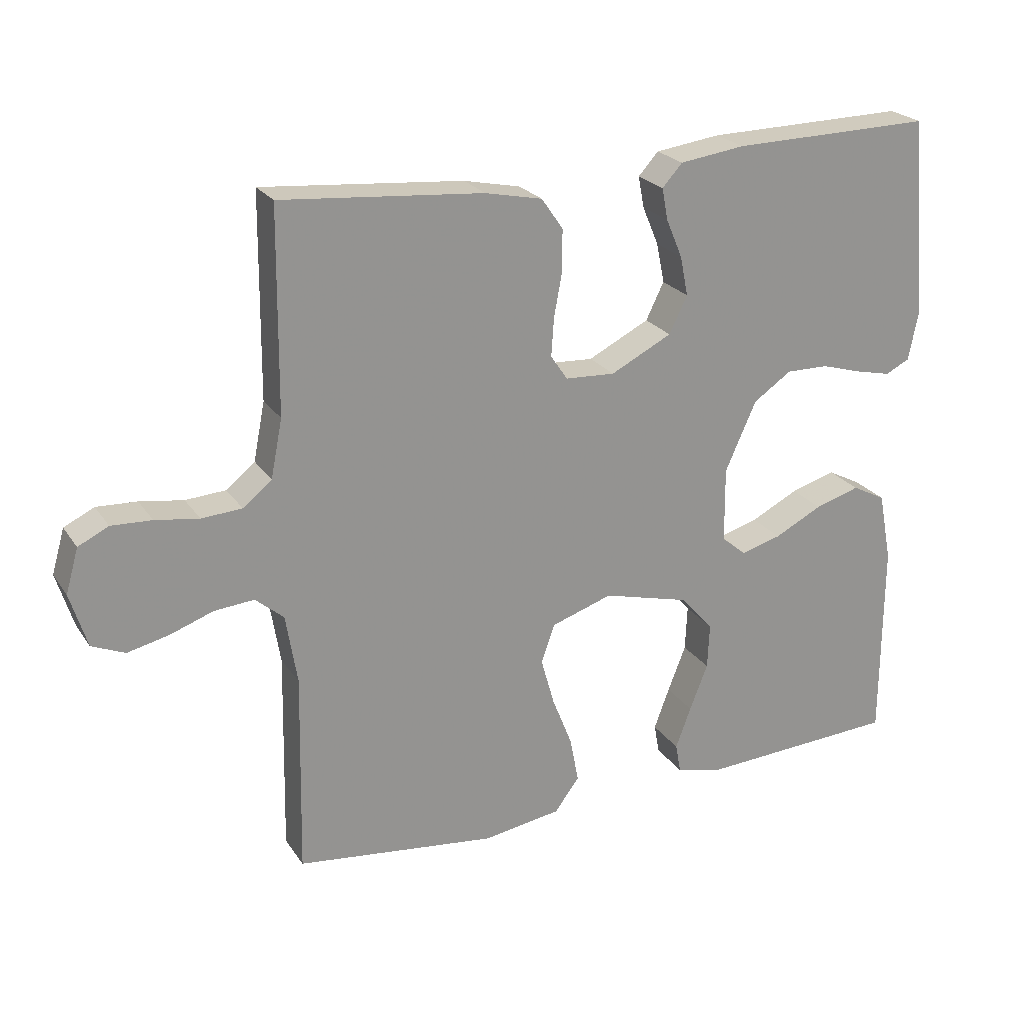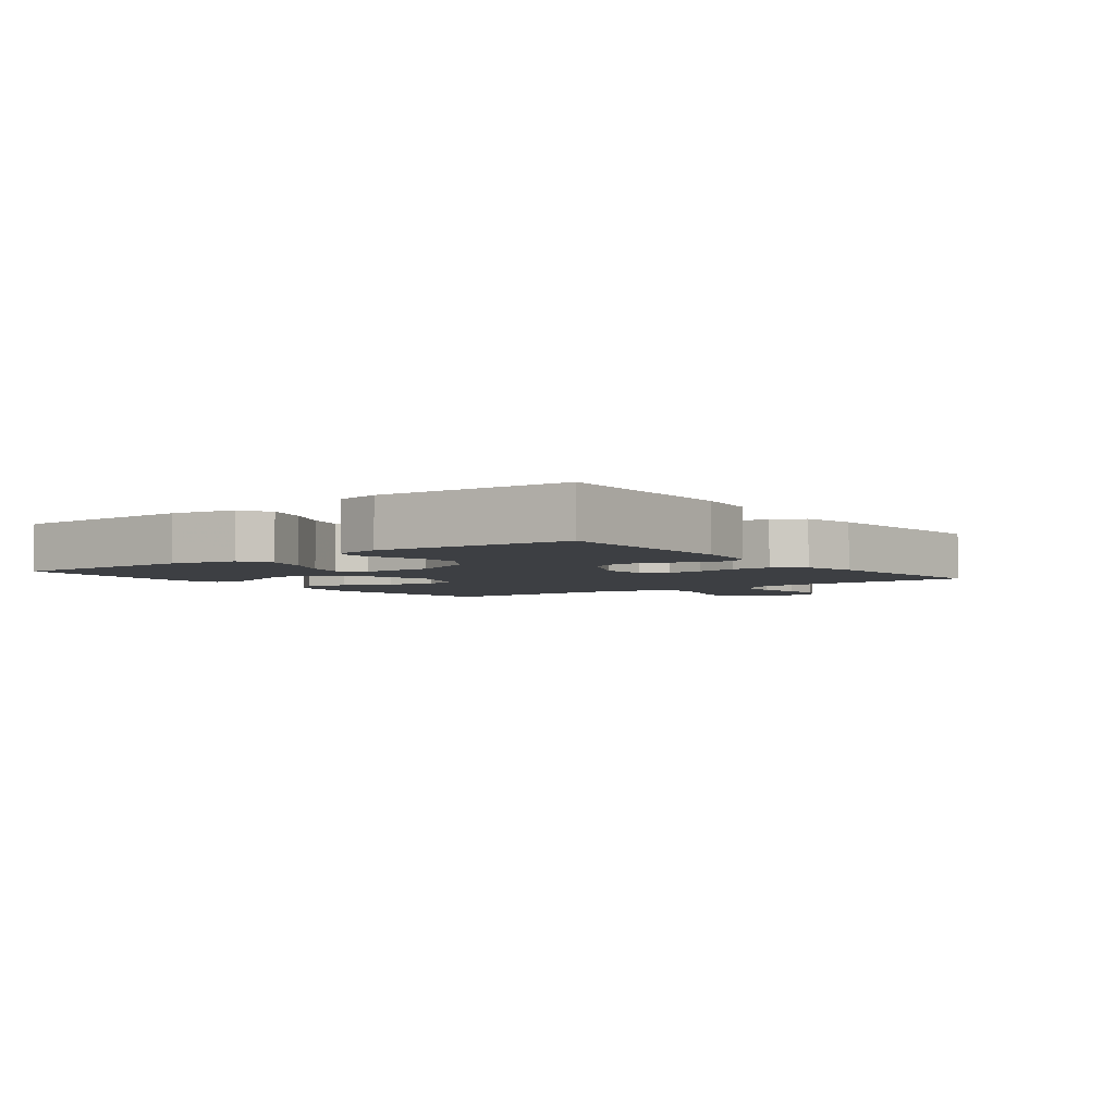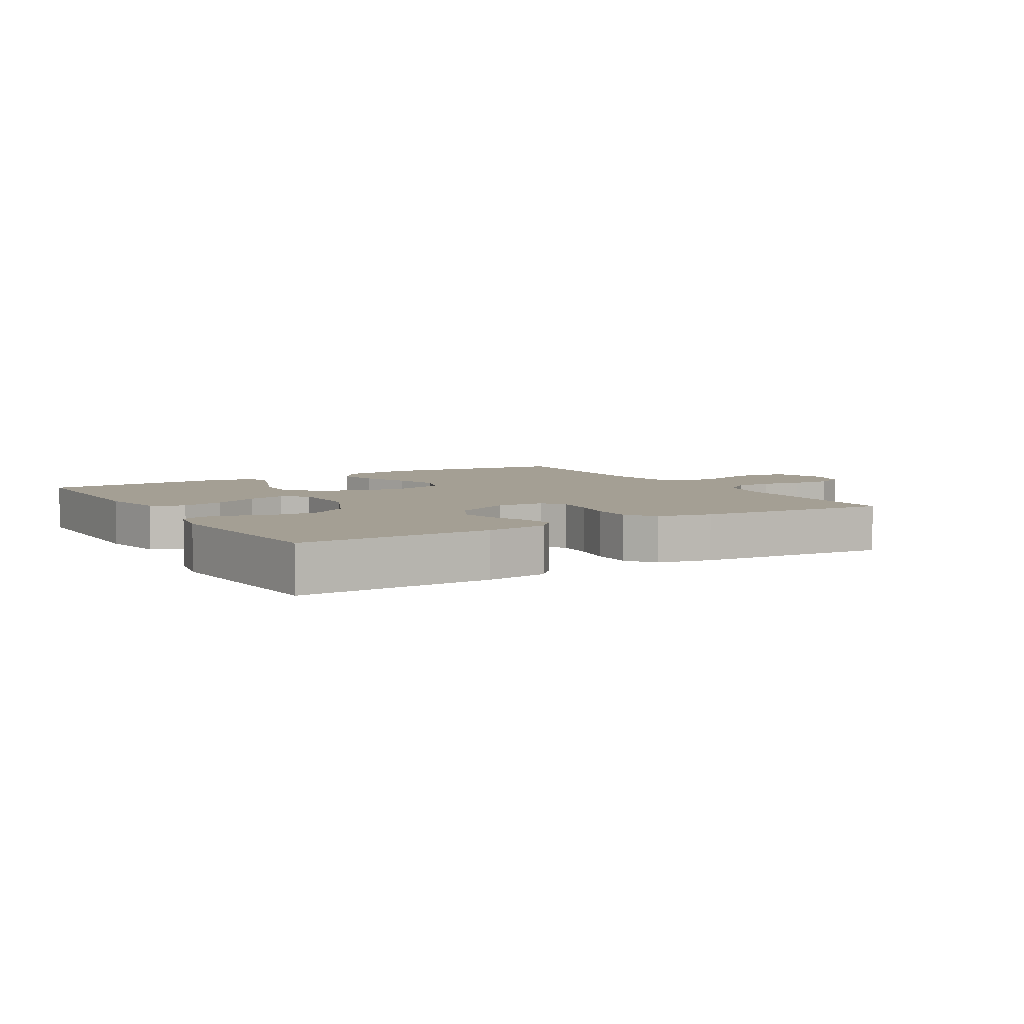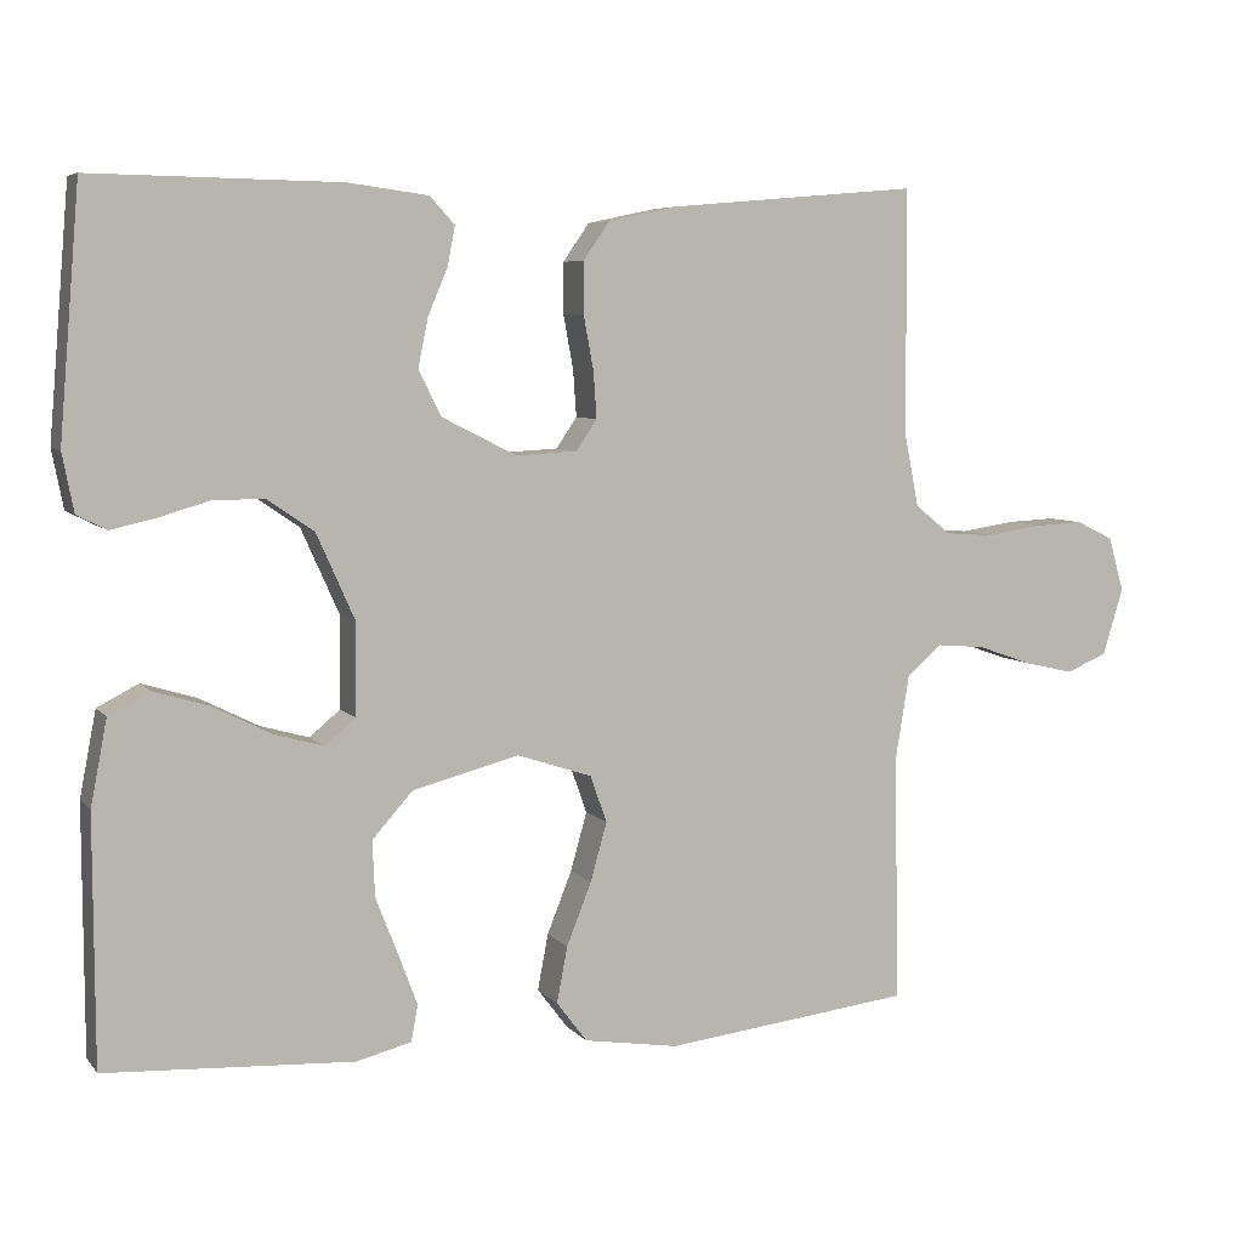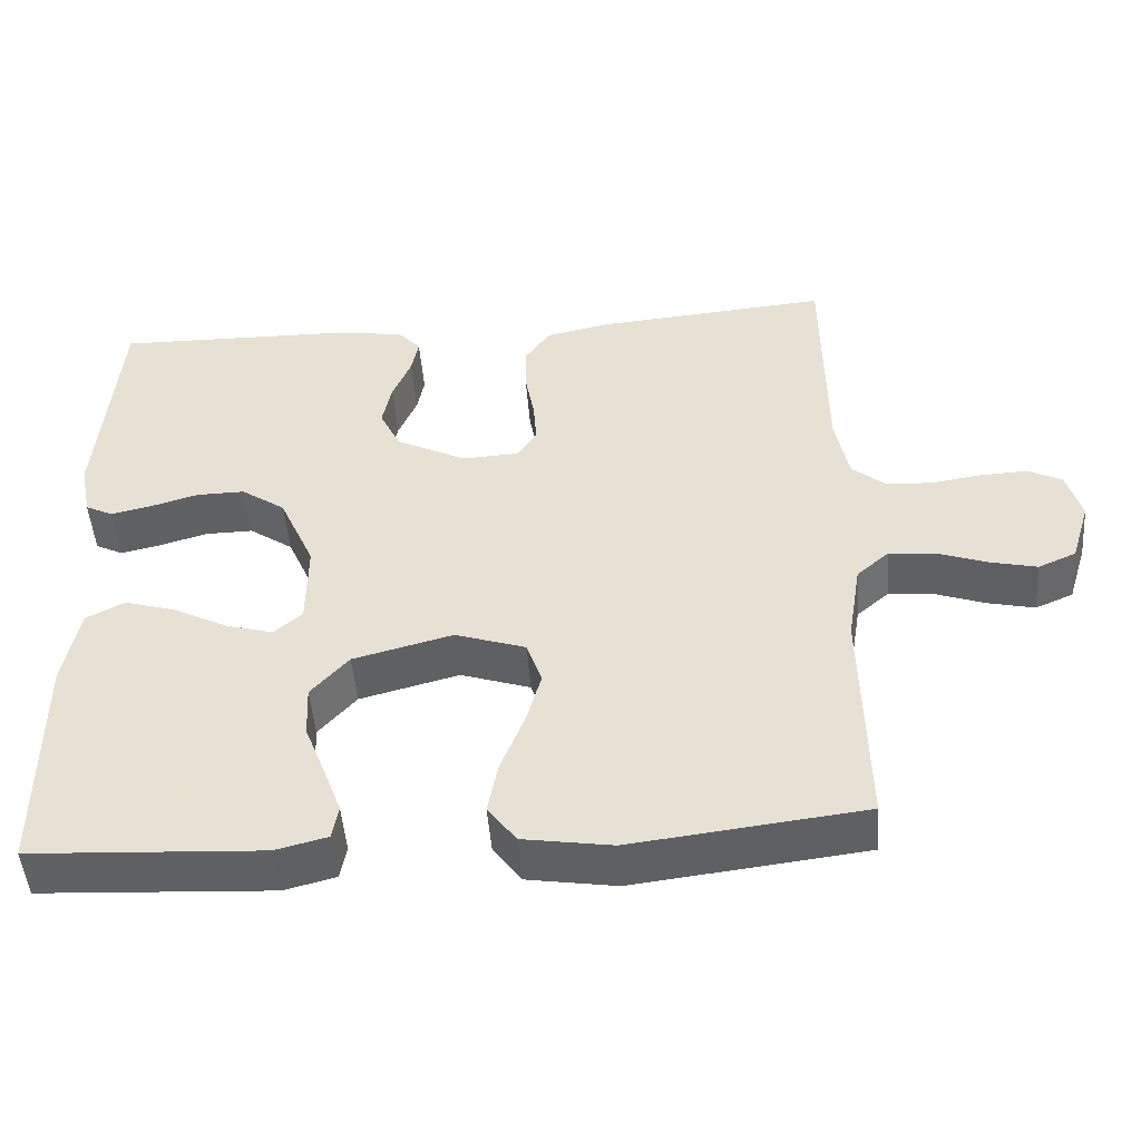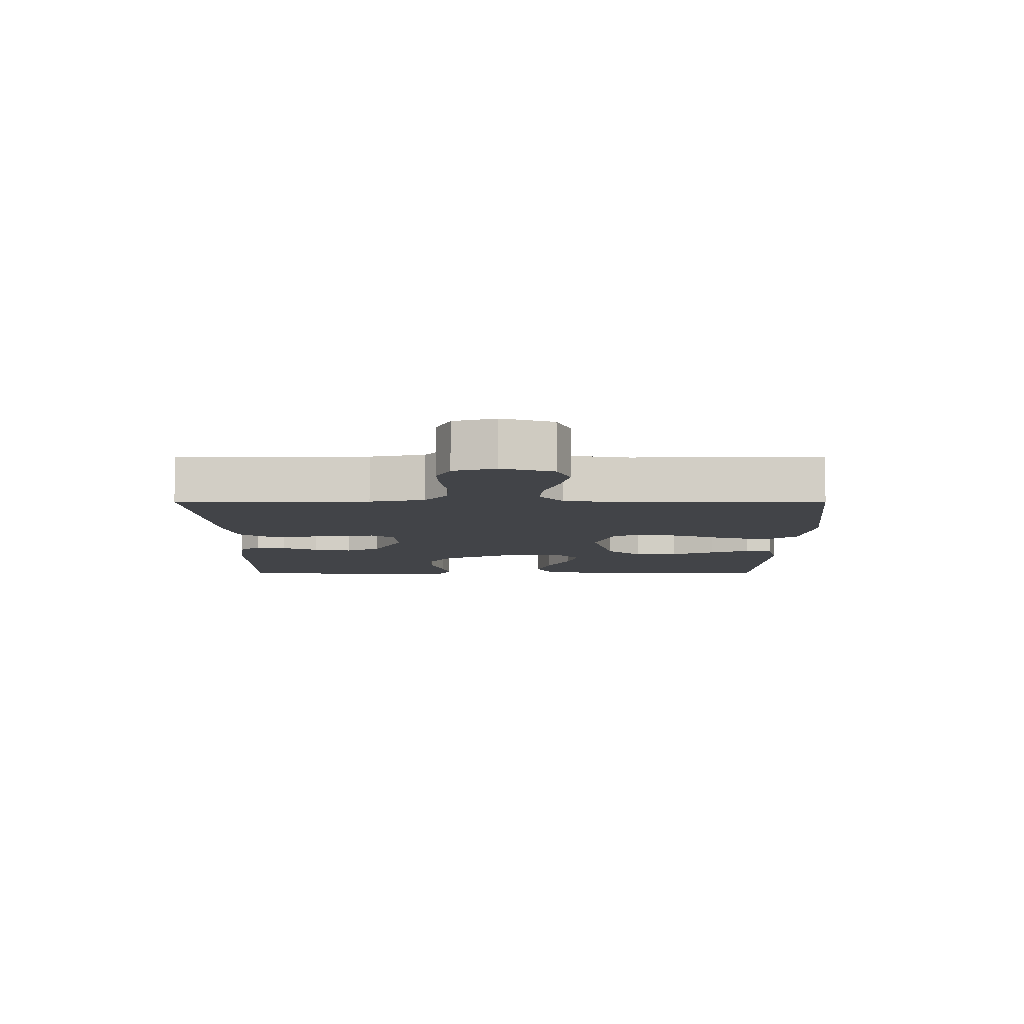
<metadata>
{"format":"obj","ext":"obj","renderer":"f3d","projection":"perspective","resolution":1024,"background":"white","views":[{"elev":23.4,"azim":154.6,"up":"+Z"},{"elev":-3.8,"azim":-52.7,"up":"+Y"},{"elev":5.6,"azim":-30.9,"up":"+Y"},{"elev":6.3,"azim":-20.8,"up":"+Z"},{"elev":-48.5,"azim":4.4,"up":"+Z"},{"elev":-8.1,"azim":90.1,"up":"+Y"}]}
</metadata>
<code>
v -0.5 0.07 0.5
v -0.2 0.07 0.495
v -0.103 0.07 0.482
v -0.073 0.07 0.449
v -0.082 0.07 0.402
v -0.106 0.07 0.345
v -0.118 0.07 0.286
v -0.091 0.07 0.231
v 0 0.07 0.185
v 0.074 0.07 0.189
v 0.099 0.07 0.226
v 0.095 0.07 0.283
v 0.083 0.07 0.348
v 0.083 0.07 0.41
v 0.115 0.07 0.456
v 0.2 0.07 0.474
v 0.5 0.07 0.5
v 0.503 0.07 0.2
v 0.52 0.07 0.114
v 0.563 0.07 0.079
v 0.623 0.07 0.075
v 0.688 0.07 0.085
v 0.748 0.07 0.088
v 0.793 0.07 0.066
v 0.812 0.07 0
v 0.787 0.07 -0.081
v 0.738 0.07 -0.102
v 0.677 0.07 -0.088
v 0.612 0.07 -0.065
v 0.553 0.07 -0.06
v 0.511 0.07 -0.096
v 0.494 0.07 -0.2
v 0.5 0.07 -0.5
v 0.2 0.07 -0.536
v 0.085 0.07 -0.518
v 0.048 0.07 -0.469
v 0.061 0.07 -0.401
v 0.091 0.07 -0.325
v 0.111 0.07 -0.254
v 0.091 0.07 -0.197
v 0 0.07 -0.167
v -0.129 0.07 -0.201
v -0.178 0.07 -0.256
v -0.175 0.07 -0.324
v -0.148 0.07 -0.393
v -0.125 0.07 -0.455
v -0.133 0.07 -0.499
v -0.2 0.07 -0.516
v -0.5 0.07 -0.5
v -0.501 0.07 -0.2
v -0.481 0.07 -0.096
v -0.431 0.07 -0.07
v -0.364 0.07 -0.09
v -0.293 0.07 -0.126
v -0.233 0.07 -0.143
v -0.196 0.07 -0.112
v -0.195 0.07 0
v -0.241 0.07 0.103
v -0.298 0.07 0.142
v -0.361 0.07 0.141
v -0.422 0.07 0.123
v -0.475 0.07 0.111
v -0.511 0.07 0.129
v -0.525 0.07 0.2
v -0.5 0 0.5
v -0.2 0 0.495
v -0.103 0 0.482
v -0.073 0 0.449
v -0.082 0 0.402
v -0.106 0 0.345
v -0.118 0 0.286
v -0.091 0 0.231
v 0 0 0.185
v 0.074 0 0.189
v 0.099 0 0.226
v 0.095 0 0.283
v 0.083 0 0.348
v 0.083 0 0.41
v 0.115 0 0.456
v 0.2 0 0.474
v 0.5 0 0.5
v 0.503 0 0.2
v 0.52 0 0.114
v 0.563 0 0.079
v 0.623 0 0.075
v 0.688 0 0.085
v 0.748 0 0.088
v 0.793 0 0.066
v 0.812 0 0
v 0.787 0 -0.081
v 0.738 0 -0.102
v 0.677 0 -0.088
v 0.612 0 -0.065
v 0.553 0 -0.06
v 0.511 0 -0.096
v 0.494 0 -0.2
v 0.5 0 -0.5
v 0.2 0 -0.536
v 0.085 0 -0.518
v 0.048 0 -0.469
v 0.061 0 -0.401
v 0.091 0 -0.325
v 0.111 0 -0.254
v 0.091 0 -0.197
v 0 0 -0.167
v -0.129 0 -0.201
v -0.178 0 -0.256
v -0.175 0 -0.324
v -0.148 0 -0.393
v -0.125 0 -0.455
v -0.133 0 -0.499
v -0.2 0 -0.516
v -0.5 0 -0.5
v -0.501 0 -0.2
v -0.481 0 -0.096
v -0.431 0 -0.07
v -0.364 0 -0.09
v -0.293 0 -0.126
v -0.233 0 -0.143
v -0.196 0 -0.112
v -0.195 0 0
v -0.241 0 0.103
v -0.298 0 0.142
v -0.361 0 0.141
v -0.422 0 0.123
v -0.475 0 0.111
v -0.511 0 0.129
v -0.525 0 0.2
f 60 61 62 63
f 60 63 64 1
f 51 52 53 54
f 51 54 55
f 50 51 55
f 49 50 55
f 48 49 55 56
f 44 45 46 47
f 44 47 48
f 43 44 48 56
f 35 36 37 38
f 35 38 39
f 32 33 34 35
f 31 32 35 39
f 30 31 39 40
f 26 27 28 29
f 24 25 26 29
f 24 29 30
f 21 22 23 24
f 21 24 30 40
f 15 16 17 18
f 15 18 19
f 12 13 14 15
f 11 12 15 19
f 10 11 19 20
f 3 4 5 6
f 3 6 7
f 2 3 7
f 59 60 1 2
f 58 59 2 7
f 57 58 7 8
f 42 43 56 57
f 41 42 57 8
f 20 21 40 41
f 9 10 20 41
f 8 9 41
f 127 126 125 124
f 65 128 127 124
f 118 117 116 115
f 119 118 115
f 119 115 114
f 119 114 113
f 120 119 113 112
f 111 110 109 108
f 112 111 108
f 120 112 108 107
f 102 101 100 99
f 103 102 99
f 99 98 97 96
f 103 99 96 95
f 104 103 95 94
f 93 92 91 90
f 93 90 89 88
f 94 93 88
f 88 87 86 85
f 104 94 88 85
f 82 81 80 79
f 83 82 79
f 79 78 77 76
f 83 79 76 75
f 84 83 75 74
f 70 69 68 67
f 71 70 67
f 71 67 66
f 66 65 124 123
f 71 66 123 122
f 72 71 122 121
f 121 120 107 106
f 72 121 106 105
f 105 104 85 84
f 105 84 74 73
f 105 73 72
f 1 65 66 2
f 2 66 67 3
f 3 67 68 4
f 4 68 69 5
f 5 69 70 6
f 6 70 71 7
f 7 71 72 8
f 8 72 73 9
f 9 73 74 10
f 10 74 75 11
f 11 75 76 12
f 12 76 77 13
f 13 77 78 14
f 14 78 79 15
f 15 79 80 16
f 16 80 81 17
f 17 81 82 18
f 18 82 83 19
f 19 83 84 20
f 20 84 85 21
f 21 85 86 22
f 22 86 87 23
f 23 87 88 24
f 24 88 89 25
f 25 89 90 26
f 26 90 91 27
f 27 91 92 28
f 28 92 93 29
f 29 93 94 30
f 30 94 95 31
f 31 95 96 32
f 32 96 97 33
f 33 97 98 34
f 34 98 99 35
f 35 99 100 36
f 36 100 101 37
f 37 101 102 38
f 38 102 103 39
f 39 103 104 40
f 40 104 105 41
f 41 105 106 42
f 42 106 107 43
f 43 107 108 44
f 44 108 109 45
f 45 109 110 46
f 46 110 111 47
f 47 111 112 48
f 48 112 113 49
f 49 113 114 50
f 50 114 115 51
f 51 115 116 52
f 52 116 117 53
f 53 117 118 54
f 54 118 119 55
f 55 119 120 56
f 56 120 121 57
f 57 121 122 58
f 58 122 123 59
f 59 123 124 60
f 60 124 125 61
f 61 125 126 62
f 62 126 127 63
f 63 127 128 64
f 64 128 65 1

</code>
